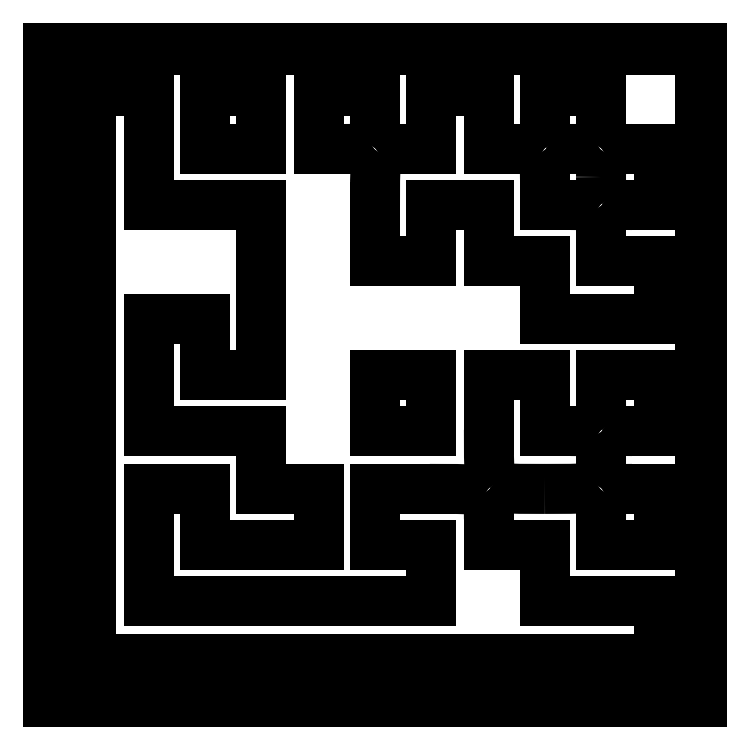
<metadata>
{"format":"dxf","ext":"dxf","renderer":"ezdxf+matplotlib","layout":"modelspace","background":"white","min_lineweight":24,"dpi":150}
</metadata>
<code>
0
SECTION
2
ENTITIES
0
LINE
8
0
10
0
20
63.85
30
0
11
0
21
127.7
31
0
0
LINE
8
0
10
0
20
127.7
30
0
11
63.85
21
127.7
31
0
0
LINE
8
0
10
63.85
20
127.7
30
0
11
127.7
21
127.7
31
0
0
LINE
8
0
10
127.7
20
127.7
30
0
11
127.7
21
63.85
31
0
0
LINE
8
0
10
127.7
20
63.85
30
0
11
127.7
21
-0
31
0
0
LINE
8
0
10
127.7
20
-0
30
0
11
63.85
21
-0
31
0
0
LINE
8
0
10
63.85
20
-0
30
0
11
0
21
-0
31
0
0
LINE
8
0
10
0
20
-0
30
0
11
0
21
63.85
31
0
0
LINE
8
0
10
0
20
63.85
30
0
11
0
21
63.85
31
0
0
LINE
8
0
10
127.4
20
63.85
30
0
11
127.4
21
127.4
31
0
0
LINE
8
0
10
127.4
20
127.4
30
0
11
63.85
21
127.4
31
0
0
LINE
8
0
10
63.85
20
127.4
30
0
11
0.3528
21
127.4
31
0
0
LINE
8
0
10
0.3528
20
127.4
30
0
11
0.3528
21
63.85
31
0
0
LINE
8
0
10
0.3528
20
63.85
30
0
11
0.3528
21
0.3528
31
0
0
LINE
8
0
10
0.3528
20
0.3528
30
0
11
63.85
21
0.3528
31
0
0
LINE
8
0
10
63.85
20
0.3528
30
0
11
127.4
21
0.3528
31
0
0
LINE
8
0
10
127.4
20
0.3528
30
0
11
127.4
21
63.85
31
0
0
LINE
8
0
10
127.4
20
63.85
30
0
11
127.4
21
63.85
31
0
0
LINE
8
0
10
8.467
20
63.85
30
0
11
8.467
21
119.2
31
0
0
LINE
8
0
10
8.467
20
119.2
30
0
11
14.11
21
119.2
31
0
0
LINE
8
0
10
14.11
20
119.2
30
0
11
19.76
21
119.2
31
0
0
LINE
8
0
10
19.76
20
119.2
30
0
11
19.76
21
108.1
31
0
0
LINE
8
0
10
19.76
20
108.1
30
0
11
19.76
21
97.01
31
0
0
LINE
8
0
10
19.76
20
97.01
30
0
11
30.69
21
97.01
31
0
0
LINE
8
0
10
30.69
20
97.01
30
0
11
41.63
21
97.01
31
0
0
LINE
8
0
10
41.63
20
97.01
30
0
11
41.63
21
80.43
31
0
0
LINE
8
0
10
41.63
20
80.43
30
0
11
41.63
21
63.85
31
0
0
LINE
8
0
10
41.63
20
63.85
30
0
11
36.16
21
63.85
31
0
0
LINE
8
0
10
36.16
20
63.85
30
0
11
30.69
21
63.85
31
0
0
LINE
8
0
10
30.69
20
63.85
30
0
11
30.69
21
69.32
31
0
0
LINE
8
0
10
30.69
20
69.32
30
0
11
30.69
21
74.79
31
0
0
LINE
8
0
10
30.69
20
74.79
30
0
11
25.22
21
74.79
31
0
0
LINE
8
0
10
25.22
20
74.79
30
0
11
19.76
21
74.79
31
0
0
LINE
8
0
10
19.76
20
74.79
30
0
11
19.76
21
63.85
31
0
0
LINE
8
0
10
19.76
20
63.85
30
0
11
19.76
21
52.92
31
0
0
LINE
8
0
10
19.76
20
52.92
30
0
11
30.69
21
52.92
31
0
0
LINE
8
0
10
30.69
20
52.92
30
0
11
41.63
21
52.92
31
0
0
LINE
8
0
10
41.63
20
52.92
30
0
11
41.63
21
47.27
31
0
0
LINE
8
0
10
41.63
20
47.27
30
0
11
41.63
21
41.63
31
0
0
LINE
8
0
10
41.63
20
41.63
30
0
11
47.27
21
41.63
31
0
0
LINE
8
0
10
47.27
20
41.63
30
0
11
52.92
21
41.63
31
0
0
LINE
8
0
10
52.92
20
41.63
30
0
11
52.92
21
36.16
31
0
0
LINE
8
0
10
52.92
20
36.16
30
0
11
52.92
21
30.69
31
0
0
LINE
8
0
10
52.92
20
30.69
30
0
11
41.8
21
30.69
31
0
0
LINE
8
0
10
41.8
20
30.69
30
0
11
30.69
21
30.69
31
0
0
LINE
8
0
10
30.69
20
30.69
30
0
11
30.69
21
36.16
31
0
0
LINE
8
0
10
30.69
20
36.16
30
0
11
30.69
21
41.63
31
0
0
LINE
8
0
10
30.69
20
41.63
30
0
11
25.22
21
41.63
31
0
0
LINE
8
0
10
25.22
20
41.63
30
0
11
19.76
21
41.63
31
0
0
LINE
8
0
10
19.76
20
41.63
30
0
11
19.76
21
30.69
31
0
0
LINE
8
0
10
19.76
20
30.69
30
0
11
19.76
21
19.76
31
0
0
LINE
8
0
10
19.76
20
19.76
30
0
11
47.27
21
19.76
31
0
0
LINE
8
0
10
47.27
20
19.76
30
0
11
74.79
21
19.76
31
0
0
LINE
8
0
10
74.79
20
19.76
30
0
11
74.79
21
25.22
31
0
0
LINE
8
0
10
74.79
20
25.22
30
0
11
74.79
21
30.69
31
0
0
LINE
8
0
10
74.79
20
30.69
30
0
11
69.32
21
30.69
31
0
0
LINE
8
0
10
69.32
20
30.69
30
0
11
63.85
21
30.69
31
0
0
LINE
8
0
10
63.85
20
30.69
30
0
11
63.85
21
36.16
31
0
0
LINE
8
0
10
63.85
20
36.16
30
0
11
63.85
21
41.63
31
0
0
LINE
8
0
10
63.85
20
41.63
30
0
11
74.54
21
41.63
31
0
0
SPLINE
8
0
70
8
71
3
72
8
73
4
74
0
40
0
40
0
40
0
40
0
40
1
40
1
40
1
40
1
10
74.54
20
41.63
30
0
10
82.39
20
41.63
30
0
10
85.34
20
41.52
30
0
10
85.65
20
41.2
30
0
0
SPLINE
8
0
70
8
71
3
72
8
73
4
74
0
40
0
40
0
40
0
40
0
40
1
40
1
40
1
40
1
10
85.65
20
41.2
30
0
10
85.94
20
40.91
30
0
10
86.08
20
39.19
30
0
10
86.08
20
35.74
30
0
0
LINE
8
0
10
86.08
20
35.74
30
0
11
86.08
21
30.69
31
0
0
LINE
8
0
10
86.08
20
30.69
30
0
11
91.55
21
30.69
31
0
0
LINE
8
0
10
91.55
20
30.69
30
0
11
97.01
21
30.69
31
0
0
LINE
8
0
10
97.01
20
30.69
30
0
11
97.01
21
25.22
31
0
0
LINE
8
0
10
97.01
20
25.22
30
0
11
97.01
21
19.76
31
0
0
LINE
8
0
10
97.01
20
19.76
30
0
11
108.1
21
19.76
31
0
0
LINE
8
0
10
108.1
20
19.76
30
0
11
119.2
21
19.76
31
0
0
LINE
8
0
10
119.2
20
19.76
30
0
11
119.2
21
14.11
31
0
0
LINE
8
0
10
119.2
20
14.11
30
0
11
119.2
21
8.467
31
0
0
LINE
8
0
10
119.2
20
8.467
30
0
11
63.85
21
8.467
31
0
0
LINE
8
0
10
63.85
20
8.467
30
0
11
8.467
21
8.467
31
0
0
LINE
8
0
10
8.467
20
8.467
30
0
11
8.467
21
63.85
31
0
0
LINE
8
0
10
8.467
20
63.85
30
0
11
8.467
21
63.85
31
0
0
SPLINE
8
0
70
8
71
3
72
8
73
4
74
0
40
0
40
0
40
0
40
0
40
1
40
1
40
1
40
1
10
108
20
35.74
30
0
10
108
20
39.19
30
0
10
108.1
20
40.91
30
0
10
108.4
20
41.2
30
0
0
SPLINE
8
0
70
8
71
3
72
8
73
4
74
0
40
0
40
0
40
0
40
0
40
1
40
1
40
1
40
1
10
108.4
20
41.2
30
0
10
108.7
20
41.5
30
0
10
110.4
20
41.63
30
0
10
114
20
41.63
30
0
0
LINE
8
0
10
114
20
41.63
30
0
11
119.2
21
41.63
31
0
0
LINE
8
0
10
119.2
20
41.63
30
0
11
119.2
21
36.16
31
0
0
LINE
8
0
10
119.2
20
36.16
30
0
11
119.2
21
30.69
31
0
0
LINE
8
0
10
119.2
20
30.69
30
0
11
113.6
21
30.69
31
0
0
LINE
8
0
10
113.6
20
30.69
30
0
11
108
21
30.69
31
0
0
LINE
8
0
10
108
20
30.69
30
0
11
108
21
35.74
31
0
0
LINE
8
0
10
108
20
35.74
30
0
11
108
21
35.74
31
0
0
SPLINE
8
0
70
8
71
3
72
8
73
4
74
0
40
0
40
0
40
0
40
0
40
1
40
1
40
1
40
1
10
86.5
20
42.05
30
0
10
86.19
20
42.36
30
0
10
86.08
20
45.32
30
0
10
86.08
20
53.16
30
0
0
LINE
8
0
10
86.08
20
53.16
30
0
11
86.08
21
63.85
31
0
0
LINE
8
0
10
86.08
20
63.85
30
0
11
91.55
21
63.85
31
0
0
LINE
8
0
10
91.55
20
63.85
30
0
11
97.01
21
63.85
31
0
0
LINE
8
0
10
97.01
20
63.85
30
0
11
97.01
21
58.38
31
0
0
LINE
8
0
10
97.01
20
58.38
30
0
11
97.01
21
52.92
31
0
0
LINE
8
0
10
97.01
20
52.92
30
0
11
102.1
21
52.92
31
0
0
SPLINE
8
0
70
8
71
3
72
8
73
4
74
0
40
0
40
0
40
0
40
0
40
1
40
1
40
1
40
1
10
102.1
20
52.92
30
0
10
105.5
20
52.92
30
0
10
107.2
20
52.78
30
0
10
107.5
20
52.49
30
0
0
SPLINE
8
0
70
8
71
3
72
8
73
4
74
0
40
0
40
0
40
0
40
0
40
1
40
1
40
1
40
1
10
107.5
20
52.49
30
0
10
108.1
20
51.9
30
0
10
108.1
20
42.64
30
0
10
107.5
20
42.05
30
0
0
SPLINE
8
0
70
8
71
3
72
8
73
4
74
0
40
0
40
0
40
0
40
0
40
1
40
1
40
1
40
1
10
107.5
20
42.05
30
0
10
107.2
20
41.74
30
0
10
104.4
20
41.63
30
0
10
97.01
20
41.63
30
0
0
SPLINE
8
0
70
8
71
3
72
8
73
4
74
0
40
0
40
0
40
0
40
0
40
1
40
1
40
1
40
1
10
97.01
20
41.63
30
0
10
89.64
20
41.63
30
0
10
86.81
20
41.74
30
0
10
86.5
20
42.05
30
0
0
LINE
8
0
10
86.5
20
42.05
30
0
11
86.5
21
42.05
31
0
0
LINE
8
0
10
63.85
20
58.38
30
0
11
63.85
21
63.85
31
0
0
LINE
8
0
10
63.85
20
63.85
30
0
11
69.32
21
63.85
31
0
0
LINE
8
0
10
69.32
20
63.85
30
0
11
74.79
21
63.85
31
0
0
LINE
8
0
10
74.79
20
63.85
30
0
11
74.79
21
58.38
31
0
0
LINE
8
0
10
74.79
20
58.38
30
0
11
74.79
21
52.92
31
0
0
LINE
8
0
10
74.79
20
52.92
30
0
11
69.32
21
52.92
31
0
0
LINE
8
0
10
69.32
20
52.92
30
0
11
63.85
21
52.92
31
0
0
LINE
8
0
10
63.85
20
52.92
30
0
11
63.85
21
58.38
31
0
0
LINE
8
0
10
63.85
20
58.38
30
0
11
63.85
21
58.38
31
0
0
SPLINE
8
0
70
8
71
3
72
8
73
4
74
0
40
0
40
0
40
0
40
0
40
1
40
1
40
1
40
1
10
108.4
20
53.34
30
0
10
108.1
20
53.63
30
0
10
108
20
55.35
30
0
10
108
20
58.81
30
0
0
LINE
8
0
10
108
20
58.81
30
0
11
108
21
63.85
31
0
0
LINE
8
0
10
108
20
63.85
30
0
11
113.6
21
63.85
31
0
0
LINE
8
0
10
113.6
20
63.85
30
0
11
119.2
21
63.85
31
0
0
LINE
8
0
10
119.2
20
63.85
30
0
11
119.2
21
58.38
31
0
0
LINE
8
0
10
119.2
20
58.38
30
0
11
119.2
21
52.92
31
0
0
LINE
8
0
10
119.2
20
52.92
30
0
11
114
21
52.92
31
0
0
SPLINE
8
0
70
8
71
3
72
8
73
4
74
0
40
0
40
0
40
0
40
0
40
1
40
1
40
1
40
1
10
114
20
52.92
30
0
10
110.4
20
52.92
30
0
10
108.7
20
53.05
30
0
10
108.4
20
53.34
30
0
0
LINE
8
0
10
108.4
20
53.34
30
0
11
108.4
21
53.34
31
0
0
LINE
8
0
10
97.01
20
80.43
30
0
11
97.01
21
86.08
31
0
0
LINE
8
0
10
97.01
20
86.08
30
0
11
91.55
21
86.08
31
0
0
LINE
8
0
10
91.55
20
86.08
30
0
11
86.08
21
86.08
31
0
0
LINE
8
0
10
86.08
20
86.08
30
0
11
86.08
21
91.55
31
0
0
LINE
8
0
10
86.08
20
91.55
30
0
11
86.08
21
97.01
31
0
0
LINE
8
0
10
86.08
20
97.01
30
0
11
80.43
21
97.01
31
0
0
LINE
8
0
10
80.43
20
97.01
30
0
11
74.79
21
97.01
31
0
0
LINE
8
0
10
74.79
20
97.01
30
0
11
74.79
21
91.55
31
0
0
LINE
8
0
10
74.79
20
91.55
30
0
11
74.79
21
86.08
31
0
0
LINE
8
0
10
74.79
20
86.08
30
0
11
69.32
21
86.08
31
0
0
LINE
8
0
10
69.32
20
86.08
30
0
11
63.85
21
86.08
31
0
0
LINE
8
0
10
63.85
20
86.08
30
0
11
63.85
21
96.59
31
0
0
SPLINE
8
0
70
8
71
3
72
8
73
4
74
0
40
0
40
0
40
0
40
0
40
1
40
1
40
1
40
1
10
63.85
20
96.59
30
0
10
63.85
20
104.3
30
0
10
63.97
20
107.2
30
0
10
64.28
20
107.5
30
0
0
SPLINE
8
0
70
8
71
3
72
8
73
4
74
0
40
0
40
0
40
0
40
0
40
1
40
1
40
1
40
1
10
64.28
20
107.5
30
0
10
64.57
20
107.8
30
0
10
66.29
20
108
30
0
10
69.74
20
108
30
0
0
LINE
8
0
10
69.74
20
108
30
0
11
74.79
21
108
31
0
0
LINE
8
0
10
74.79
20
108
30
0
11
74.79
21
113.6
31
0
0
LINE
8
0
10
74.79
20
113.6
30
0
11
74.79
21
119.2
31
0
0
LINE
8
0
10
74.79
20
119.2
30
0
11
80.43
21
119.2
31
0
0
LINE
8
0
10
80.43
20
119.2
30
0
11
86.08
21
119.2
31
0
0
LINE
8
0
10
86.08
20
119.2
30
0
11
86.08
21
113.6
31
0
0
LINE
8
0
10
86.08
20
113.6
30
0
11
86.08
21
108
31
0
0
LINE
8
0
10
86.08
20
108
30
0
11
91.12
21
108
31
0
0
SPLINE
8
0
70
8
71
3
72
8
73
4
74
0
40
0
40
0
40
0
40
0
40
1
40
1
40
1
40
1
10
91.12
20
108
30
0
10
94.58
20
108
30
0
10
96.3
20
107.8
30
0
10
96.59
20
107.5
30
0
0
SPLINE
8
0
70
8
71
3
72
8
73
4
74
0
40
0
40
0
40
0
40
0
40
1
40
1
40
1
40
1
10
96.59
20
107.5
30
0
10
96.88
20
107.2
30
0
10
97.01
20
105.5
30
0
10
97.01
20
102.1
30
0
0
LINE
8
0
10
97.01
20
102.1
30
0
11
97.01
21
97.01
31
0
0
LINE
8
0
10
97.01
20
97.01
30
0
11
102.1
21
97.01
31
0
0
SPLINE
8
0
70
8
71
3
72
8
73
4
74
0
40
0
40
0
40
0
40
0
40
1
40
1
40
1
40
1
10
102.1
20
97.01
30
0
10
105.5
20
97.01
30
0
10
107.2
20
96.88
30
0
10
107.5
20
96.59
30
0
0
SPLINE
8
0
70
8
71
3
72
8
73
4
74
0
40
0
40
0
40
0
40
0
40
1
40
1
40
1
40
1
10
107.5
20
96.59
30
0
10
107.8
20
96.3
30
0
10
108
20
94.58
30
0
10
108
20
91.12
30
0
0
LINE
8
0
10
108
20
91.12
30
0
11
108
21
86.08
31
0
0
LINE
8
0
10
108
20
86.08
30
0
11
113.6
21
86.08
31
0
0
LINE
8
0
10
113.6
20
86.08
30
0
11
119.2
21
86.08
31
0
0
LINE
8
0
10
119.2
20
86.08
30
0
11
119.2
21
80.43
31
0
0
LINE
8
0
10
119.2
20
80.43
30
0
11
119.2
21
74.79
31
0
0
LINE
8
0
10
119.2
20
74.79
30
0
11
108.1
21
74.79
31
0
0
LINE
8
0
10
108.1
20
74.79
30
0
11
97.01
21
74.79
31
0
0
LINE
8
0
10
97.01
20
74.79
30
0
11
97.01
21
80.43
31
0
0
LINE
8
0
10
97.01
20
80.43
30
0
11
97.01
21
80.43
31
0
0
SPLINE
8
0
70
8
71
3
72
8
73
4
74
0
40
0
40
0
40
0
40
0
40
1
40
1
40
1
40
1
10
108.4
20
97.44
30
0
10
108.1
20
97.72
30
0
10
108
20
99.36
30
0
10
108
20
102.5
30
0
0
SPLINE
8
0
70
8
71
3
72
8
73
4
74
0
40
0
40
0
40
0
40
0
40
1
40
1
40
1
40
1
10
108
20
102.5
30
0
10
108
20
105.6
30
0
10
108.1
20
107.2
30
0
10
108.4
20
107.5
30
0
0
SPLINE
8
0
70
8
71
3
72
8
73
4
74
0
40
0
40
0
40
0
40
0
40
1
40
1
40
1
40
1
10
108.4
20
107.5
30
0
10
108.7
20
107.8
30
0
10
110.4
20
108
30
0
10
114
20
108
30
0
0
LINE
8
0
10
114
20
108
30
0
11
119.2
21
108
31
0
0
LINE
8
0
10
119.2
20
108
30
0
11
119.2
21
102.5
31
0
0
LINE
8
0
10
119.2
20
102.5
30
0
11
119.2
21
97.01
31
0
0
LINE
8
0
10
119.2
20
97.01
30
0
11
114
21
97.01
31
0
0
SPLINE
8
0
70
8
71
3
72
8
73
4
74
0
40
0
40
0
40
0
40
0
40
1
40
1
40
1
40
1
10
114
20
97.01
30
0
10
110.4
20
97.01
30
0
10
108.7
20
97.15
30
0
10
108.4
20
97.44
30
0
0
LINE
8
0
10
108.4
20
97.44
30
0
11
108.4
21
97.44
31
0
0
LINE
8
0
10
30.69
20
113.6
30
0
11
30.69
21
119.2
31
0
0
LINE
8
0
10
30.69
20
119.2
30
0
11
36.16
21
119.2
31
0
0
LINE
8
0
10
36.16
20
119.2
30
0
11
41.63
21
119.2
31
0
0
LINE
8
0
10
41.63
20
119.2
30
0
11
41.63
21
113.6
31
0
0
LINE
8
0
10
41.63
20
113.6
30
0
11
41.63
21
108
31
0
0
LINE
8
0
10
41.63
20
108
30
0
11
36.16
21
108
31
0
0
LINE
8
0
10
36.16
20
108
30
0
11
30.69
21
108
31
0
0
LINE
8
0
10
30.69
20
108
30
0
11
30.69
21
113.6
31
0
0
LINE
8
0
10
30.69
20
113.6
30
0
11
30.69
21
113.6
31
0
0
LINE
8
0
10
52.92
20
113.6
30
0
11
52.92
21
119.2
31
0
0
LINE
8
0
10
52.92
20
119.2
30
0
11
58.38
21
119.2
31
0
0
LINE
8
0
10
58.38
20
119.2
30
0
11
63.85
21
119.2
31
0
0
LINE
8
0
10
63.85
20
119.2
30
0
11
63.85
21
114
31
0
0
SPLINE
8
0
70
8
71
3
72
8
73
4
74
0
40
0
40
0
40
0
40
0
40
1
40
1
40
1
40
1
10
63.85
20
114
30
0
10
63.85
20
110.4
30
0
10
63.72
20
108.7
30
0
10
63.43
20
108.4
30
0
0
SPLINE
8
0
70
8
71
3
72
8
73
4
74
0
40
0
40
0
40
0
40
0
40
1
40
1
40
1
40
1
10
63.43
20
108.4
30
0
10
63.14
20
108.1
30
0
10
61.41
20
108
30
0
10
57.96
20
108
30
0
0
LINE
8
0
10
57.96
20
108
30
0
11
52.92
21
108
31
0
0
LINE
8
0
10
52.92
20
108
30
0
11
52.92
21
113.6
31
0
0
LINE
8
0
10
52.92
20
113.6
30
0
11
52.92
21
113.6
31
0
0
SPLINE
8
0
70
8
71
3
72
8
73
4
74
0
40
0
40
0
40
0
40
0
40
1
40
1
40
1
40
1
10
97.44
20
108.4
30
0
10
97.15
20
108.7
30
0
10
97.01
20
110.4
30
0
10
97.01
20
114
30
0
0
LINE
8
0
10
97.01
20
114
30
0
11
97.01
21
119.2
31
0
0
LINE
8
0
10
97.01
20
119.2
30
0
11
102.5
21
119.2
31
0
0
LINE
8
0
10
102.5
20
119.2
30
0
11
108
21
119.2
31
0
0
LINE
8
0
10
108
20
119.2
30
0
11
108
21
114
31
0
0
SPLINE
8
0
70
8
71
3
72
8
73
4
74
0
40
0
40
0
40
0
40
0
40
1
40
1
40
1
40
1
10
108
20
114
30
0
10
108
20
110.4
30
0
10
107.8
20
108.7
30
0
10
107.5
20
108.4
30
0
0
SPLINE
8
0
70
8
71
3
72
8
73
4
74
0
40
0
40
0
40
0
40
0
40
1
40
1
40
1
40
1
10
107.5
20
108.4
30
0
10
106.9
20
107.8
30
0
10
98.02
20
107.8
30
0
10
97.44
20
108.4
30
0
0
LINE
8
0
10
97.44
20
108.4
30
0
11
97.44
21
108.4
31
0
0
ENDSEC
0
EOF

</code>
